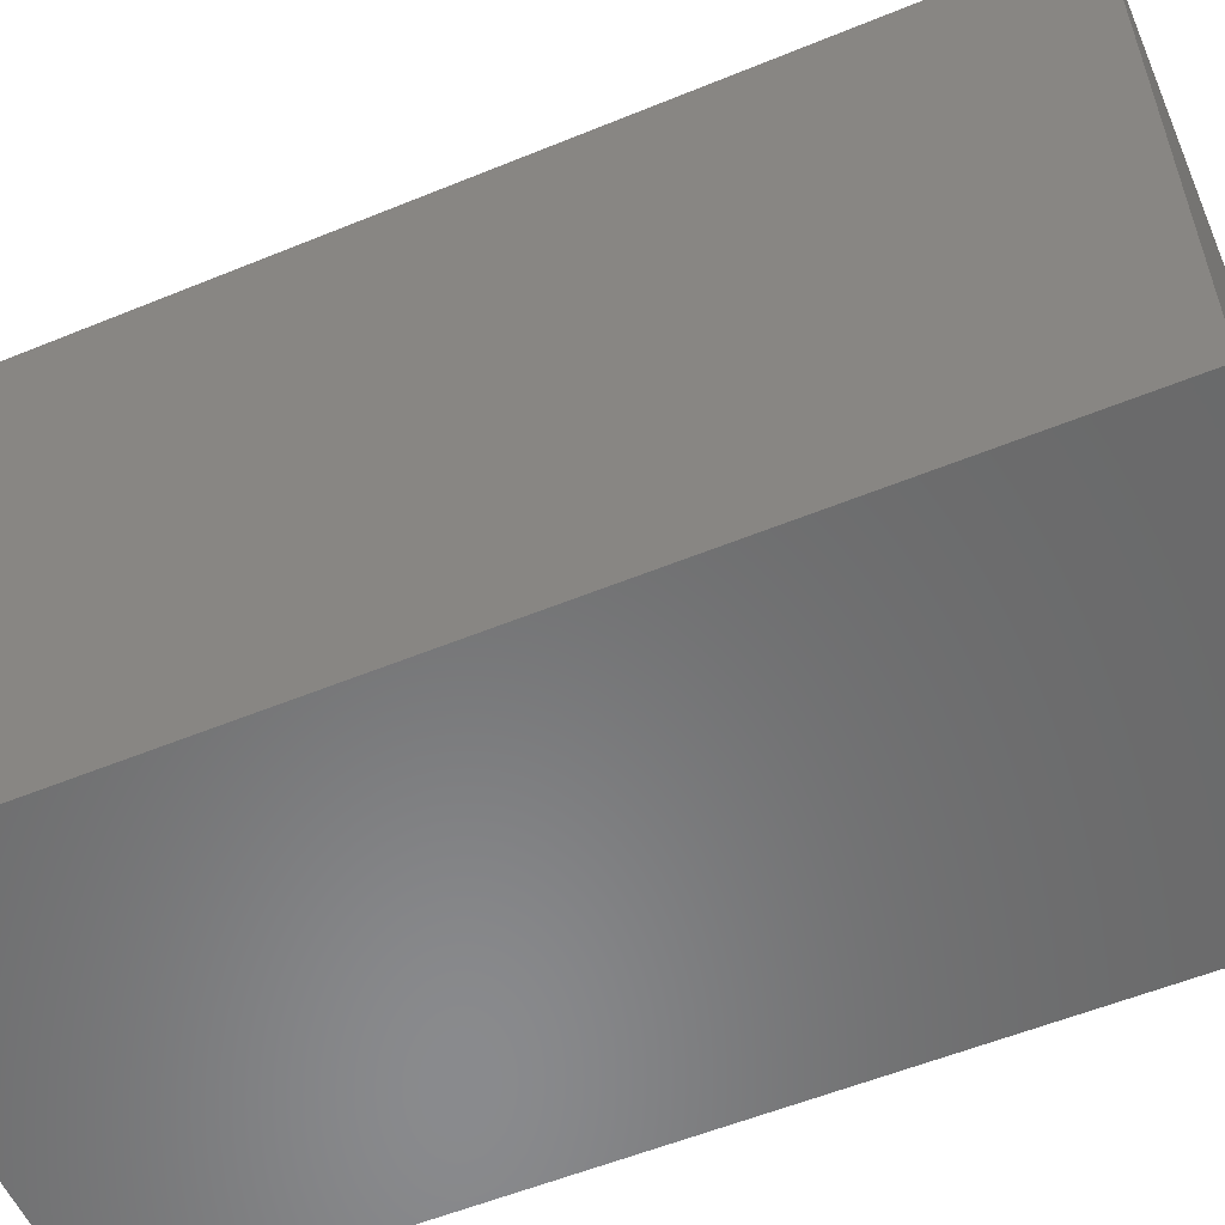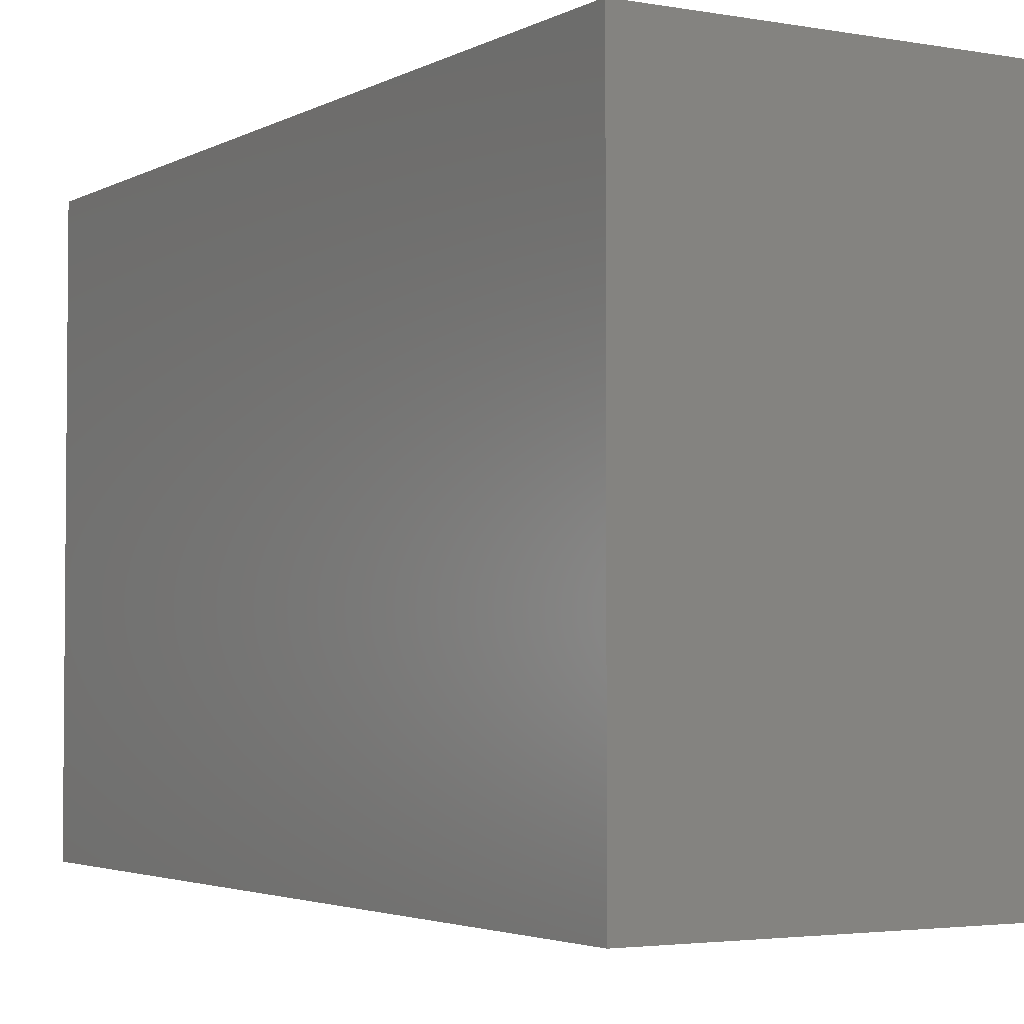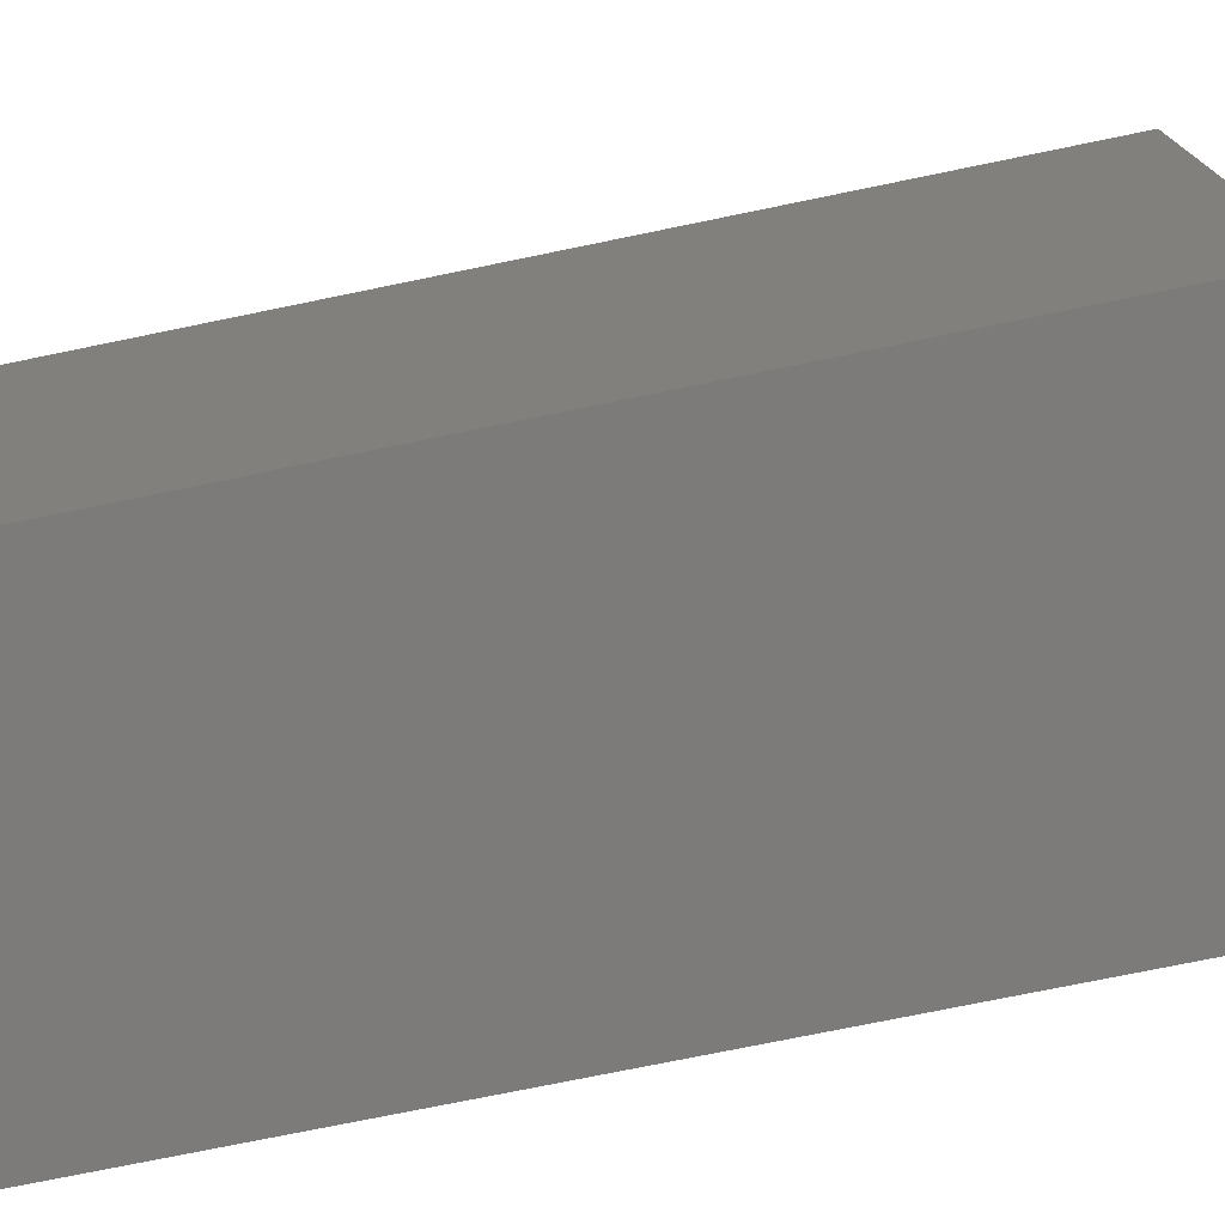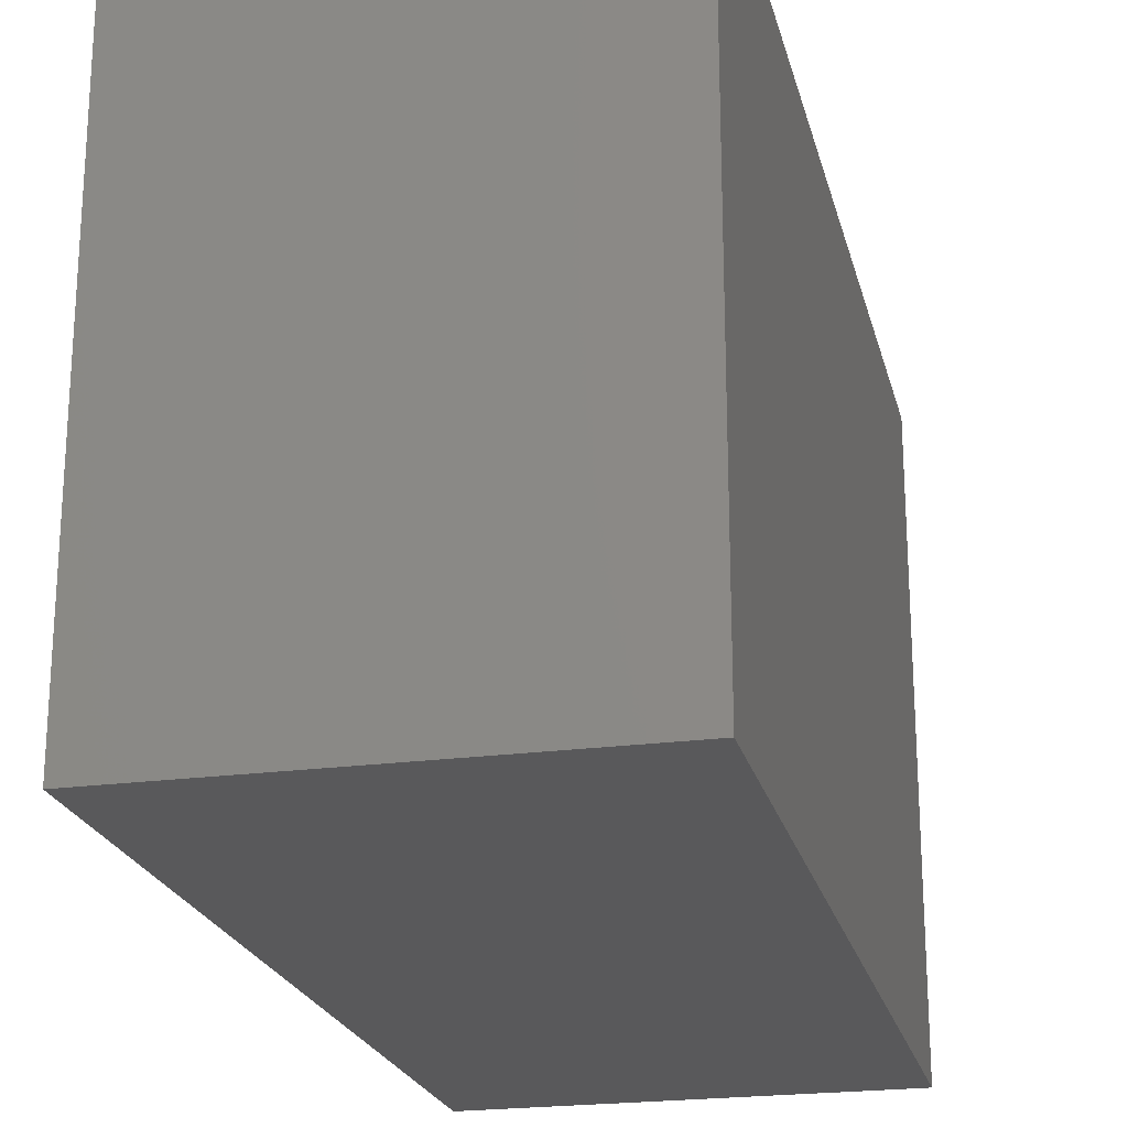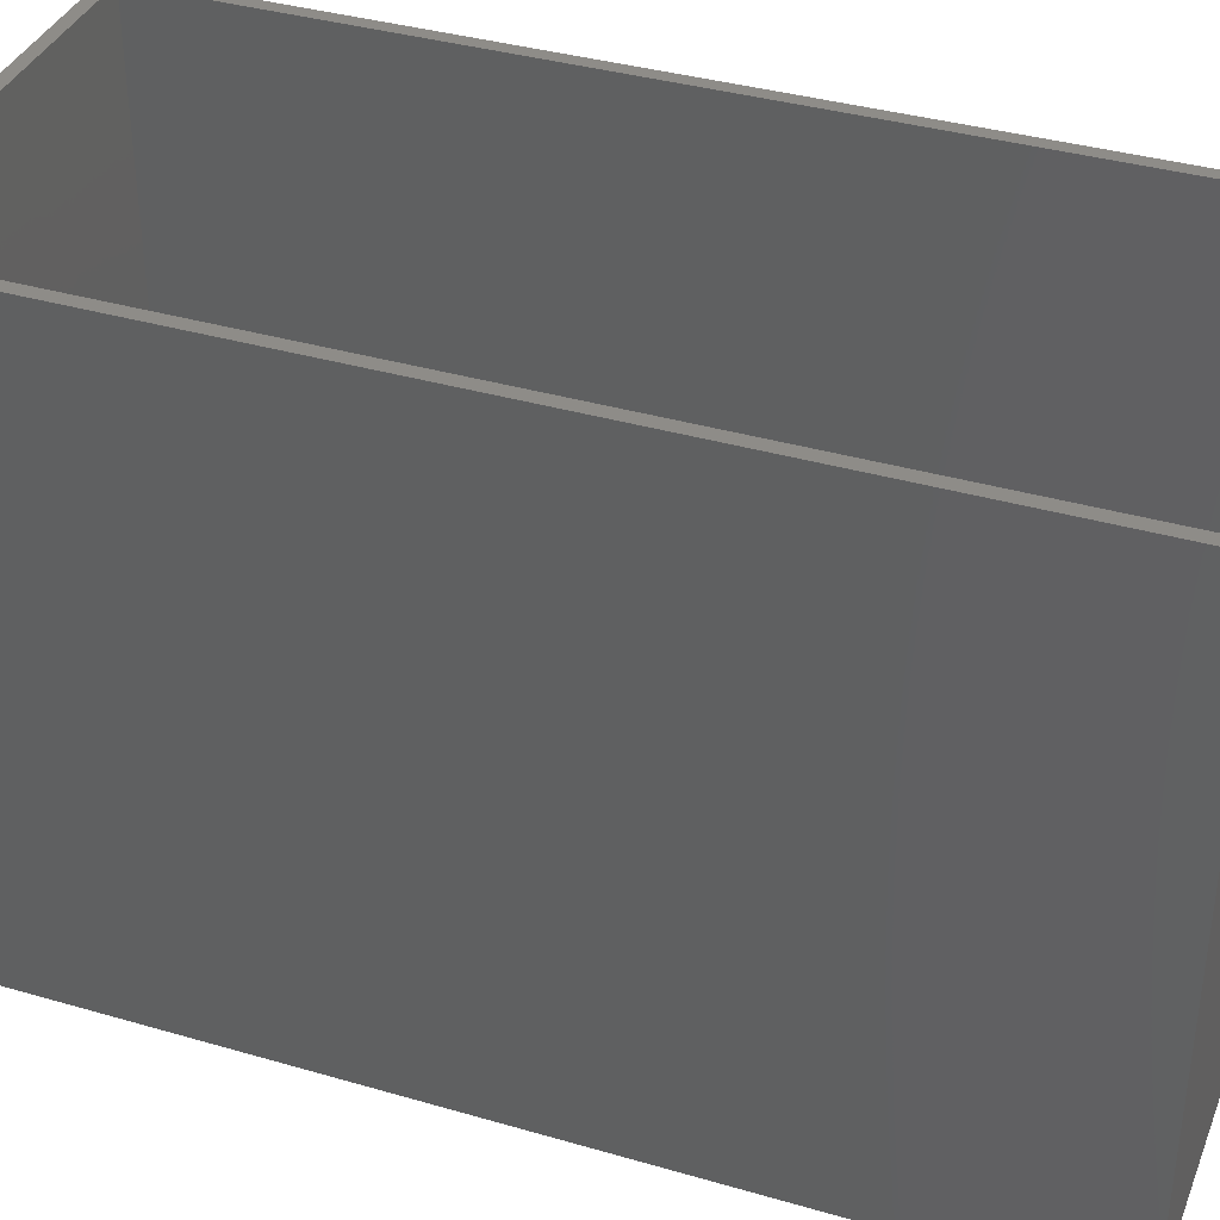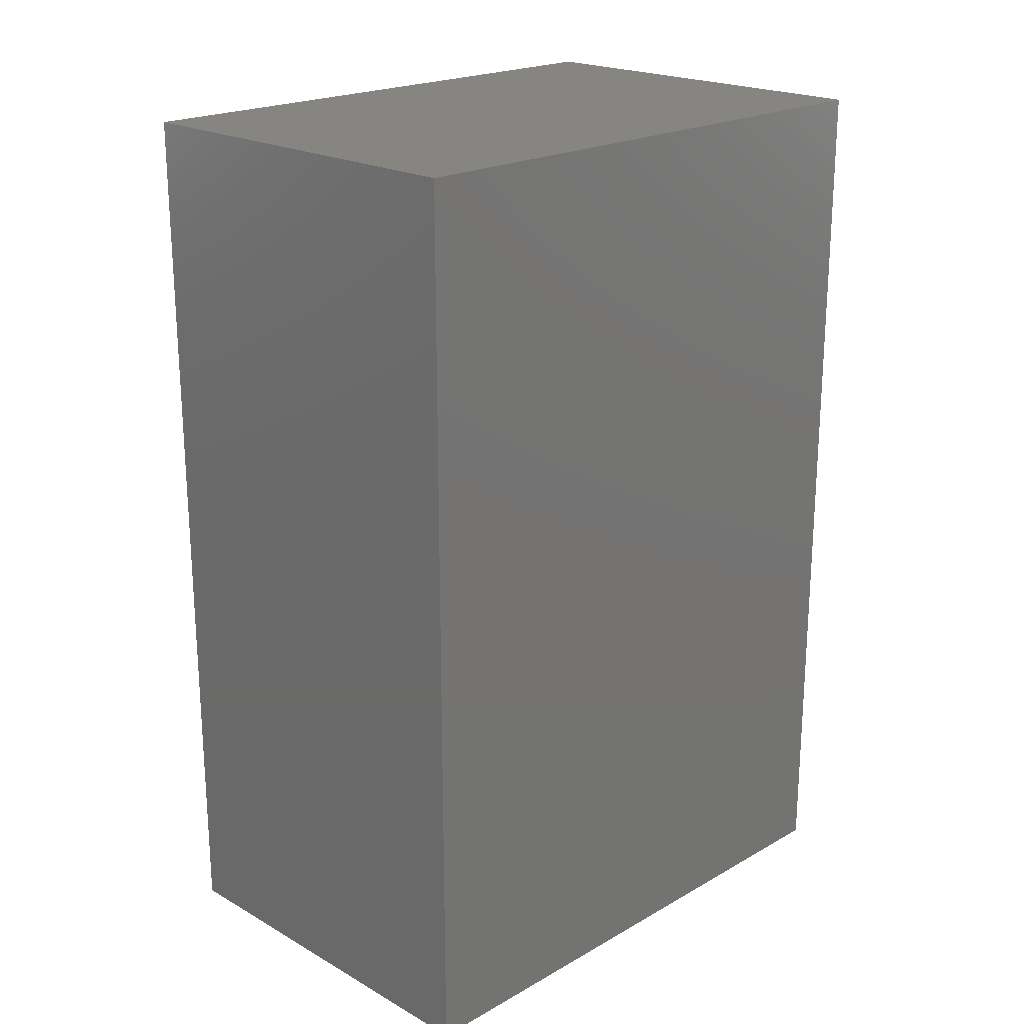
<metadata>
{"format":"stl","ext":"stl","renderer":"f3d","projection":"perspective","resolution":1024,"background":"white","views":[{"elev":-56.2,"azim":-66.8,"up":"+Z"},{"elev":-3.2,"azim":149.1,"up":"+Z"},{"elev":-74.8,"azim":101.6,"up":"+Z"},{"elev":-22.1,"azim":13.2,"up":"+Z"},{"elev":37.2,"azim":110.5,"up":"+Z"},{"elev":21.0,"azim":-135.1,"up":"+Y"}]}
</metadata>
<code>
# stl→obj: 16 verts, 28 faces
v 0.5156 -0.4062 0.3918
v 0.5 -0.3906 0.3918
v -4.256e-17 -0.4062 0.3918
v 0.01562 -0.3906 0.3918
v -4.256e-17 0.75 0.3918
v 0.01562 0.7344 0.3918
v 0.5156 0.75 0.3918
v 0.5 0.7344 0.3918
v 0.5 0.7344 -0.3594
v 0.01562 0.7344 -0.3594
v 0.5 -0.3906 -0.3594
v 0.01562 -0.3906 -0.3594
v 0.5156 -0.4062 -0.375
v 0.5156 0.75 -0.375
v 0 -0.4062 -0.375
v 3.93e-33 0.75 -0.375
f 1 2 3
f 3 2 4
f 3 4 5
f 5 4 6
f 5 6 7
f 7 6 8
f 7 8 1
f 1 8 2
f 9 8 10
f 10 8 6
f 2 11 4
f 4 11 12
f 4 12 6
f 6 12 10
f 2 8 11
f 11 8 9
f 11 9 12
f 12 9 10
f 13 14 1
f 1 14 7
f 15 3 16
f 16 3 5
f 1 3 13
f 13 3 15
f 14 16 7
f 7 16 5
f 13 15 14
f 14 15 16

</code>
